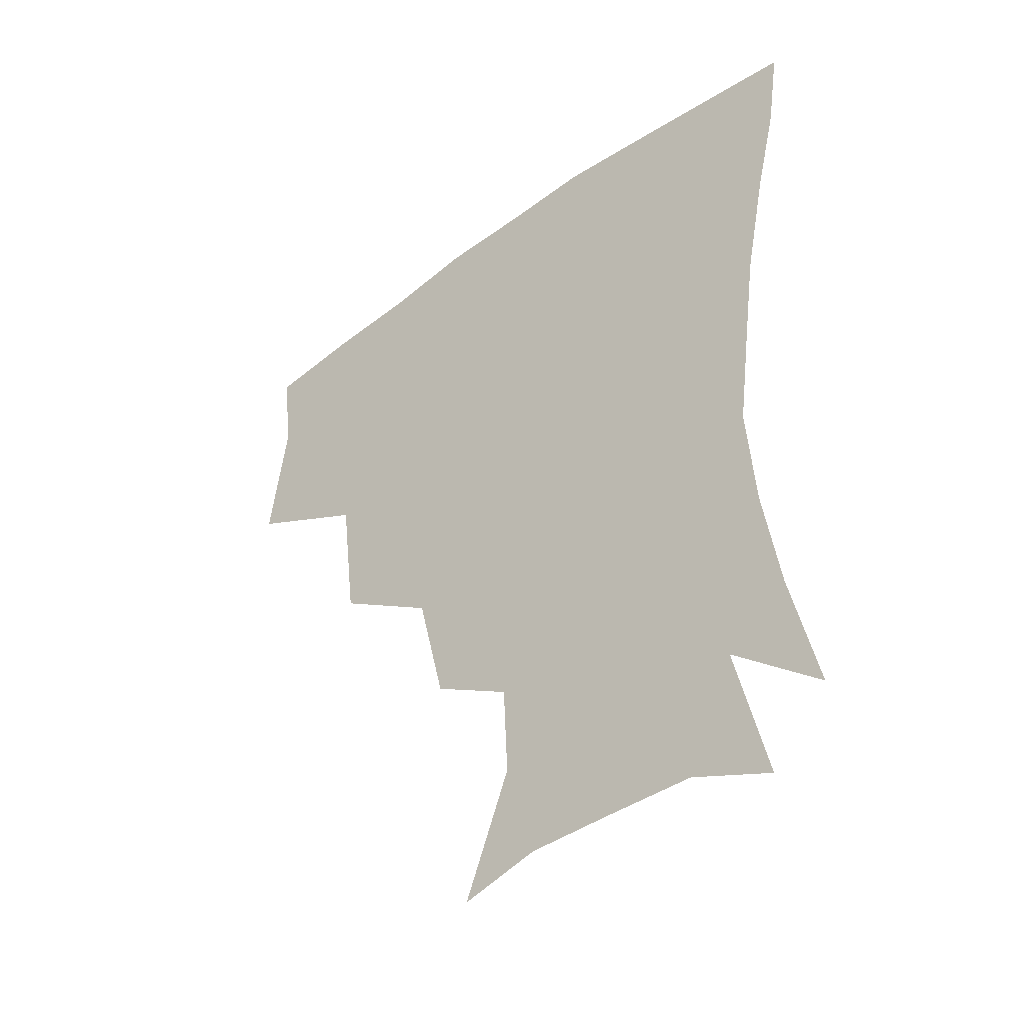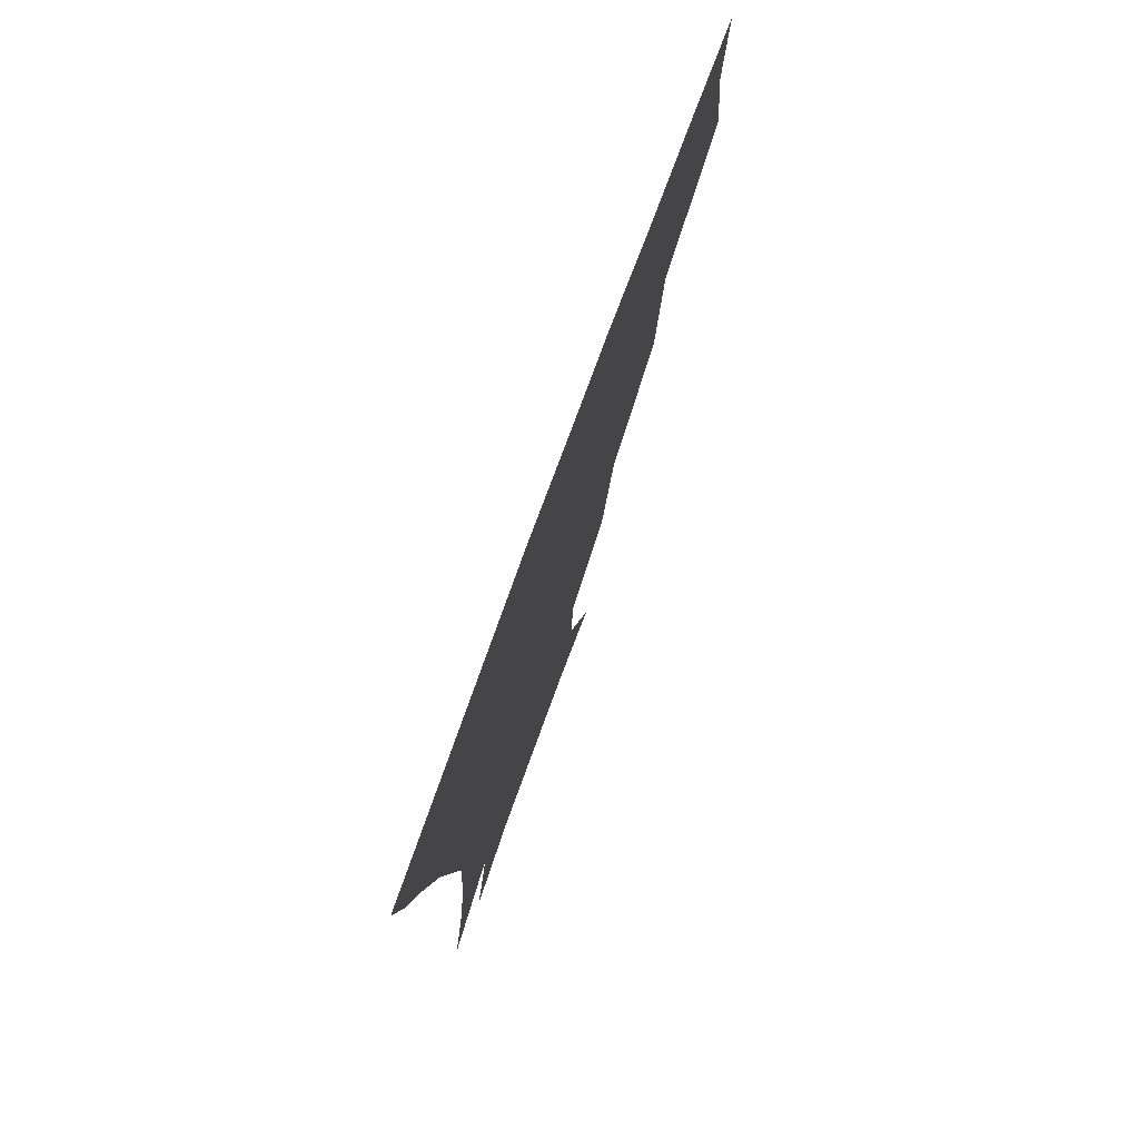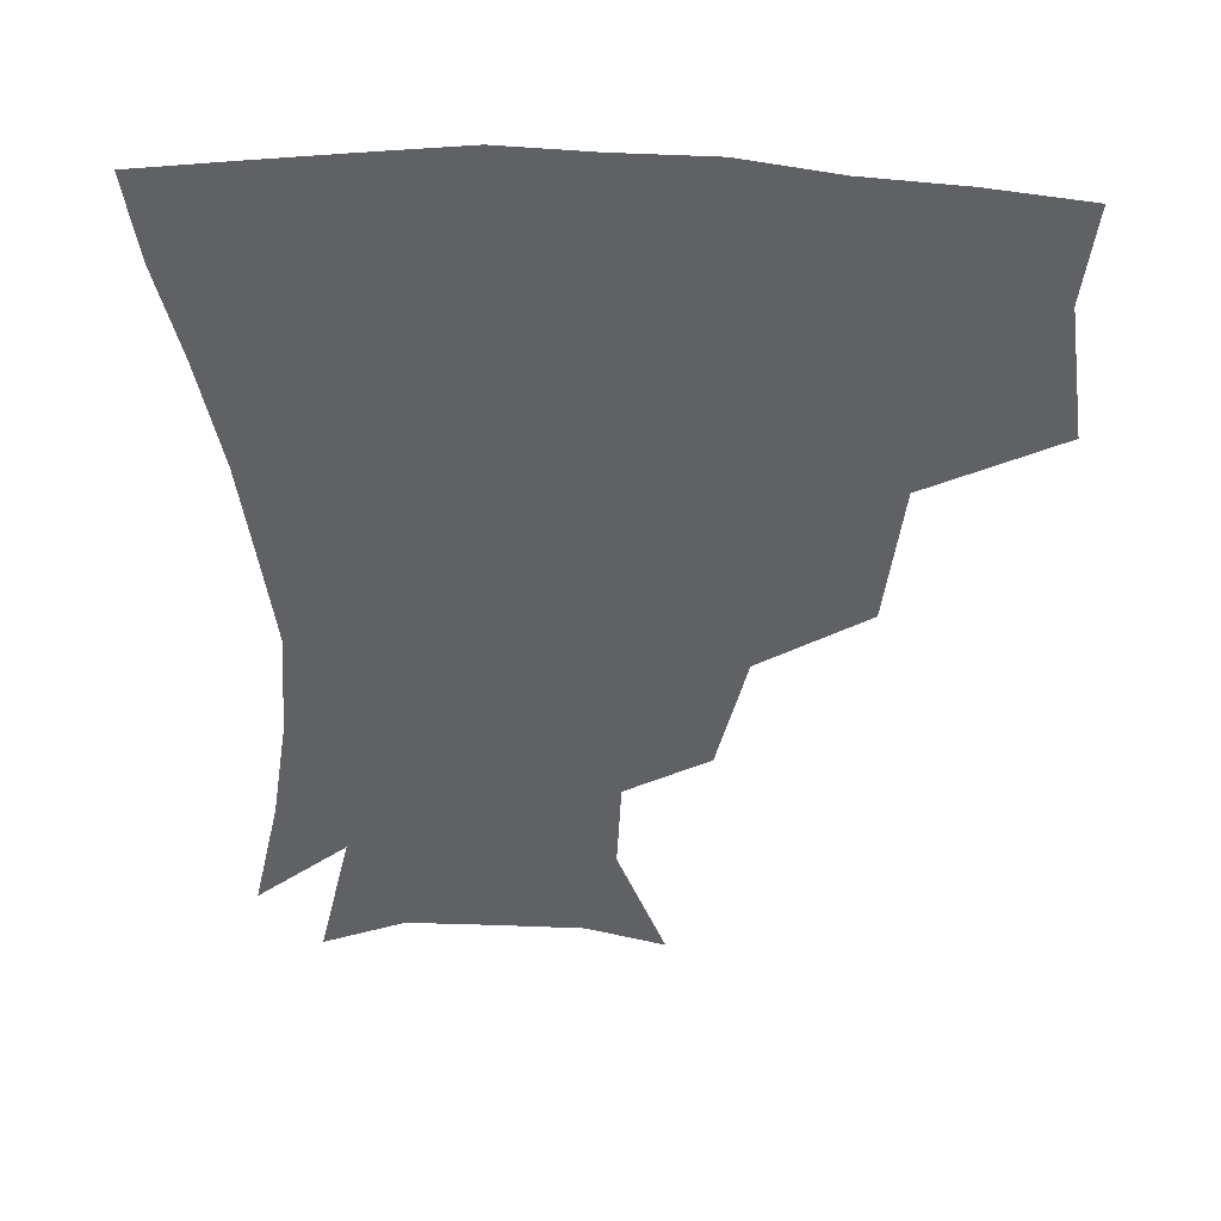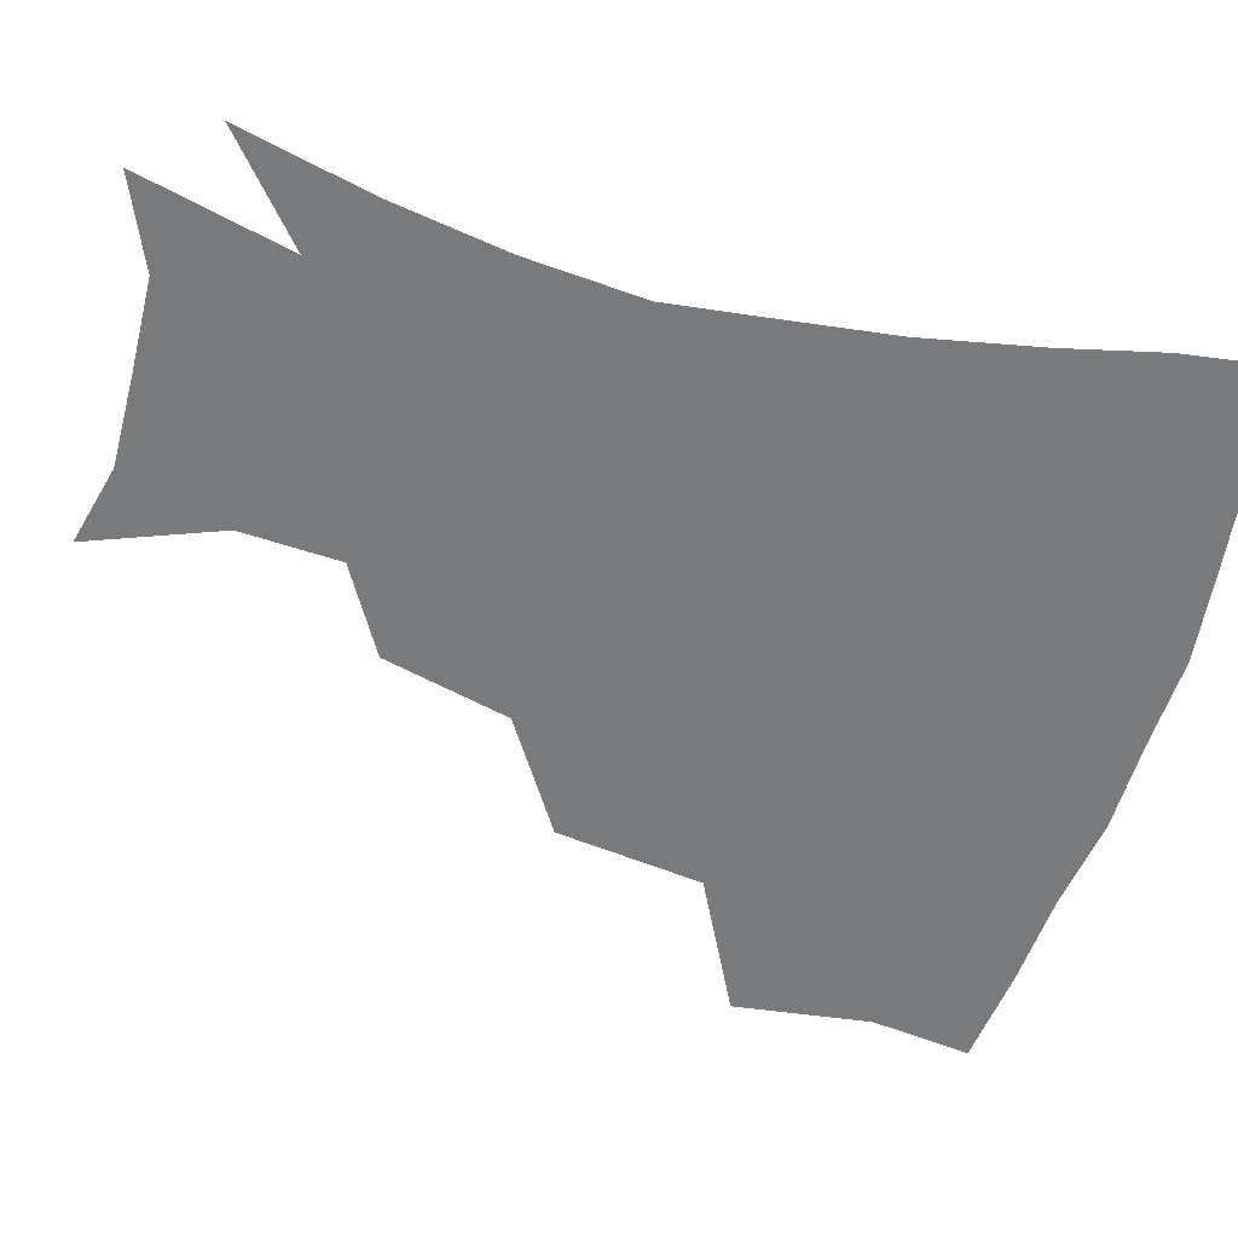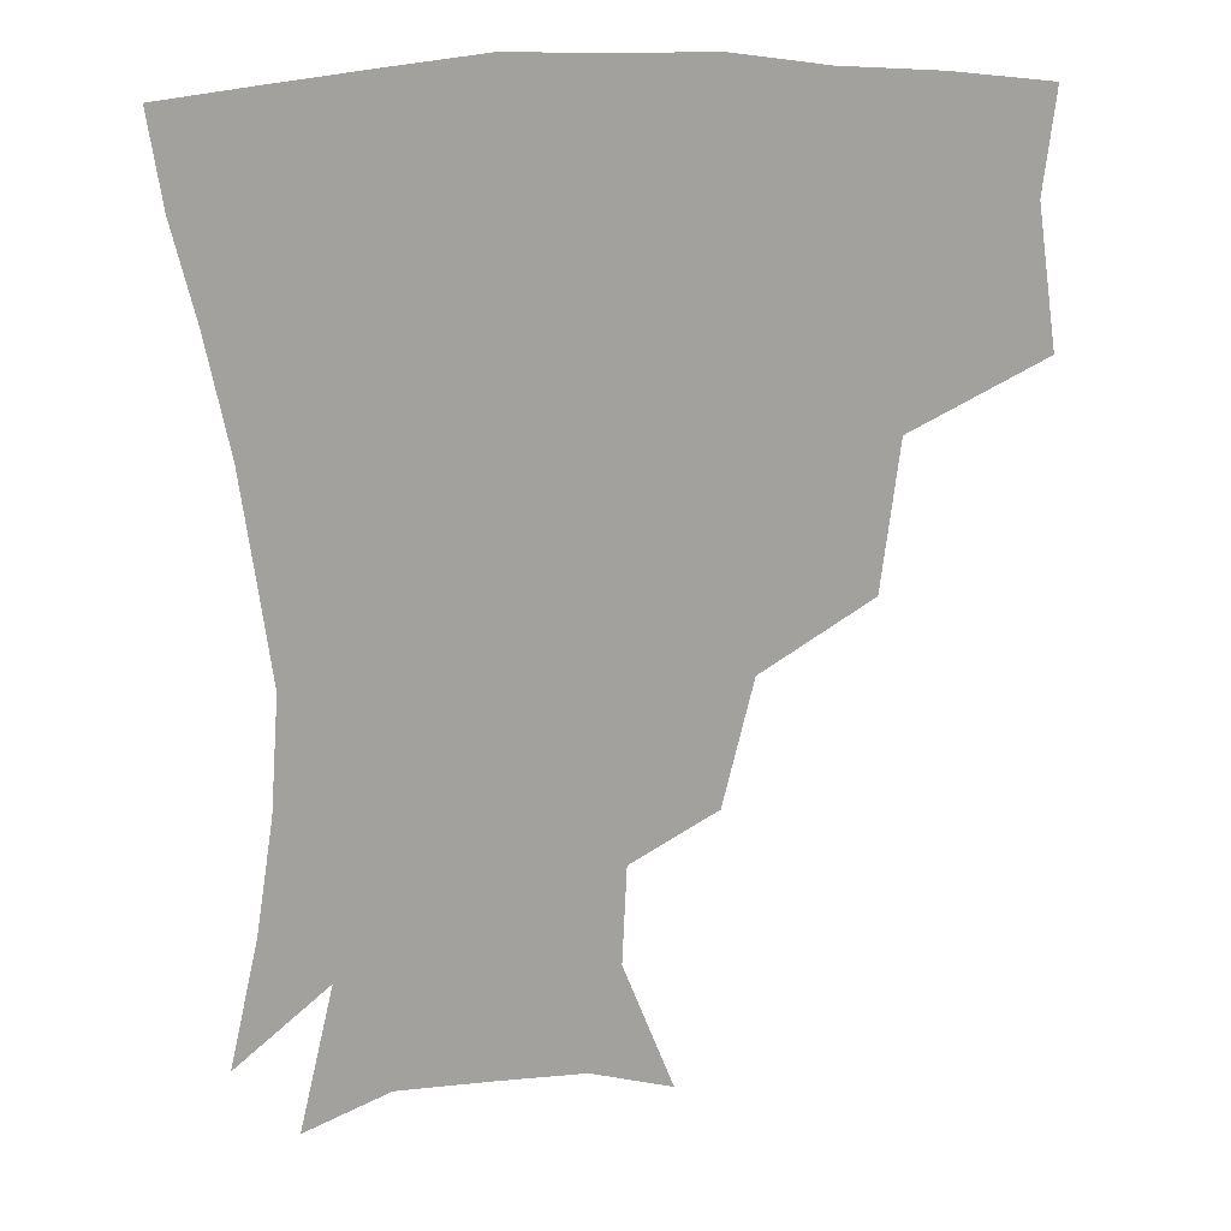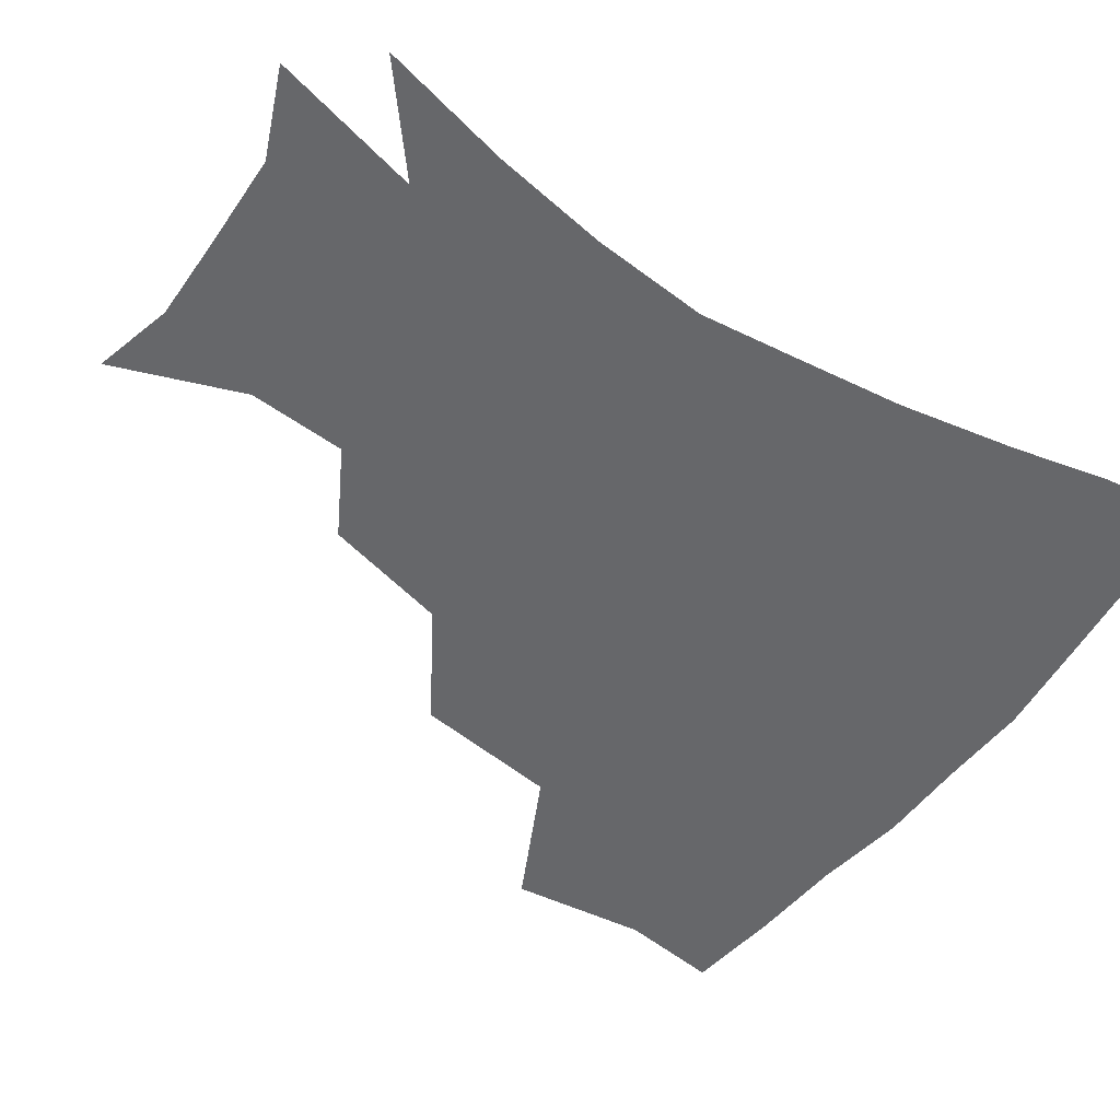
<metadata>
{"format":"obj","ext":"obj","renderer":"f3d","projection":"perspective","resolution":1024,"background":"white","views":[{"elev":-43.9,"azim":40.7,"up":"+Y"},{"elev":77.8,"azim":110.2,"up":"+Y"},{"elev":44.4,"azim":-176.3,"up":"+Y"},{"elev":-58.0,"azim":73.8,"up":"+Z"},{"elev":18.4,"azim":172.2,"up":"+Y"},{"elev":-52.1,"azim":54.8,"up":"+Z"}]}
</metadata>
<code>
v 451.7 345.2 0
v 457.6 386.9 0
v 454.1 417.3 0
v 497.7 279.5 0
v 492.3 324.4 0
v 490.8 361.9 0
v 487.6 390.8 0
v 484 420.7 0
v 540.4 219.1 0
v 531.2 258 0
v 523.6 297.1 0
v 521.3 336.4 0
v 519 365.2 0
v 516.4 393.2 0
v 513.7 422.5 0
v 552.9 134.1 0
v 568 173.5 0
v 566.7 203.8 0
v 558.9 241.4 0
v 553 273.9 0
v 550.1 310.2 0
v 547.9 339.2 0
v 547.4 367.7 0
v 545.5 394.8 0
v 542.5 426.5 0
v 577.6 140.2 0
v 586.7 179.4 0
v 583.6 212.7 0
v 578.7 248.8 0
v 576 283.8 0
v 575.2 315.4 0
v 575 342.6 0
v 574.7 368.5 0
v 574.2 395 0
v 571.3 426.5 0
v 604.7 139.6 0
v 605.7 185.3 0
v 602.4 220.5 0
v 599.3 254.2 0
v 598.4 286.6 0
v 599.2 315.4 0
v 600.5 342.5 0
v 602.4 369.4 0
v 602.2 395.5 0
v 599.4 427.4 0
v 633.2 138.5 0
v 625.9 183.4 0
v 621.3 220.4 0
v 619.5 252.9 0
v 620 282.9 0
v 621.9 313.6 0
v 625.1 342.5 0
v 628.3 368.3 0
v 630.8 393.8 0
v 629.6 423.8 0
v 659.6 127 0
v 649.1 173 0
v 641.3 214.1 0
v 639.7 244.9 0
v 640.3 275.6 0
v 643.1 307.6 0
v 647.7 337.6 0
v 653.5 364.9 0
v 657.9 391.9 0
v 659.4 420 0
v 678.2 147.9 0
v 669.2 188.2 0
v 663.8 223.7 0
v 661.1 259.5 0
v 665 289.2 0
v 669.5 323.2 0
v 676.7 358.9 0
v 683.8 388.3 0
v 688 416.3 0
f 5 6 1
f 1 6 2
f 6 7 2
f 2 7 3
f 7 8 3
f 10 11 4
f 4 11 5
f 11 12 5
f 5 12 6
f 12 13 6
f 6 13 7
f 13 14 7
f 7 14 8
f 14 15 8
f 18 19 9
f 9 19 10
f 19 20 10
f 10 20 11
f 20 21 11
f 11 21 12
f 21 22 12
f 12 22 13
f 22 23 13
f 13 23 14
f 23 24 14
f 14 24 15
f 24 25 15
f 16 26 17
f 26 27 17
f 17 27 18
f 27 28 18
f 18 28 19
f 28 29 19
f 19 29 20
f 29 30 20
f 20 30 21
f 30 31 21
f 21 31 22
f 31 32 22
f 22 32 23
f 32 33 23
f 23 33 24
f 33 34 24
f 24 34 25
f 34 35 25
f 26 36 27
f 36 37 27
f 27 37 28
f 37 38 28
f 28 38 29
f 38 39 29
f 29 39 30
f 39 40 30
f 30 40 31
f 40 41 31
f 31 41 32
f 41 42 32
f 32 42 33
f 42 43 33
f 33 43 34
f 43 44 34
f 34 44 35
f 44 45 35
f 36 46 37
f 46 47 37
f 37 47 38
f 47 48 38
f 38 48 39
f 48 49 39
f 39 49 40
f 49 50 40
f 40 50 41
f 50 51 41
f 41 51 42
f 51 52 42
f 42 52 43
f 52 53 43
f 43 53 44
f 53 54 44
f 44 54 45
f 54 55 45
f 46 56 47
f 56 57 47
f 47 57 48
f 57 58 48
f 48 58 49
f 58 59 49
f 49 59 50
f 59 60 50
f 50 60 51
f 60 61 51
f 51 61 52
f 61 62 52
f 52 62 53
f 62 63 53
f 53 63 54
f 63 64 54
f 54 64 55
f 64 65 55
f 57 66 58
f 66 67 58
f 58 67 59
f 67 68 59
f 59 68 60
f 68 69 60
f 60 69 61
f 69 70 61
f 61 70 62
f 70 71 62
f 62 71 63
f 71 72 63
f 63 72 64
f 72 73 64
f 64 73 65
f 73 74 65

</code>
